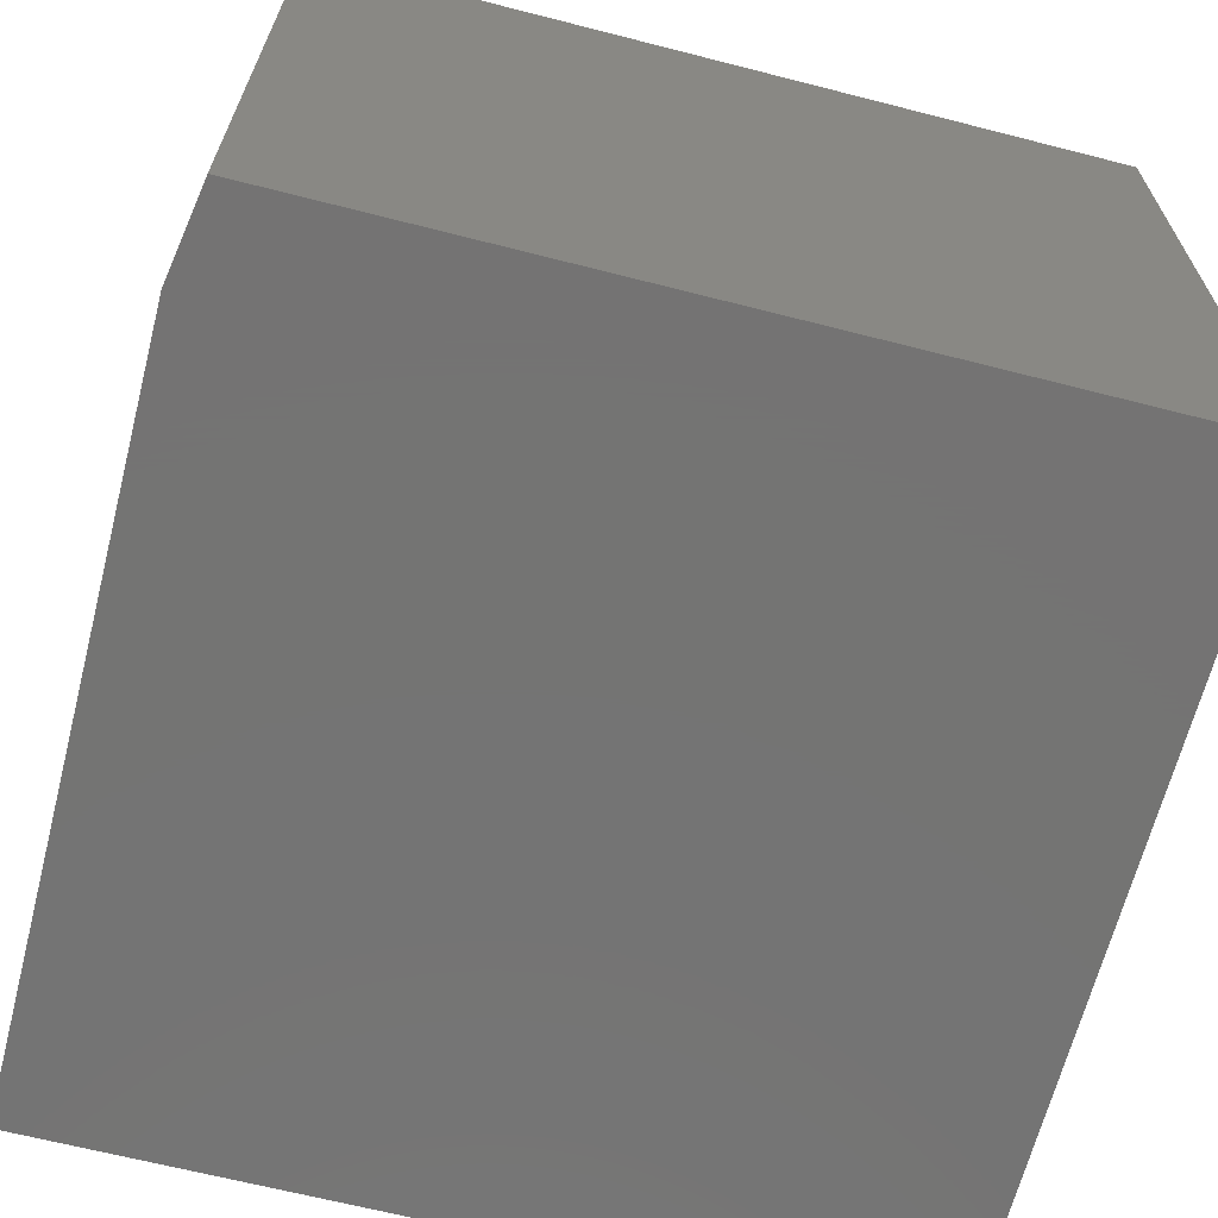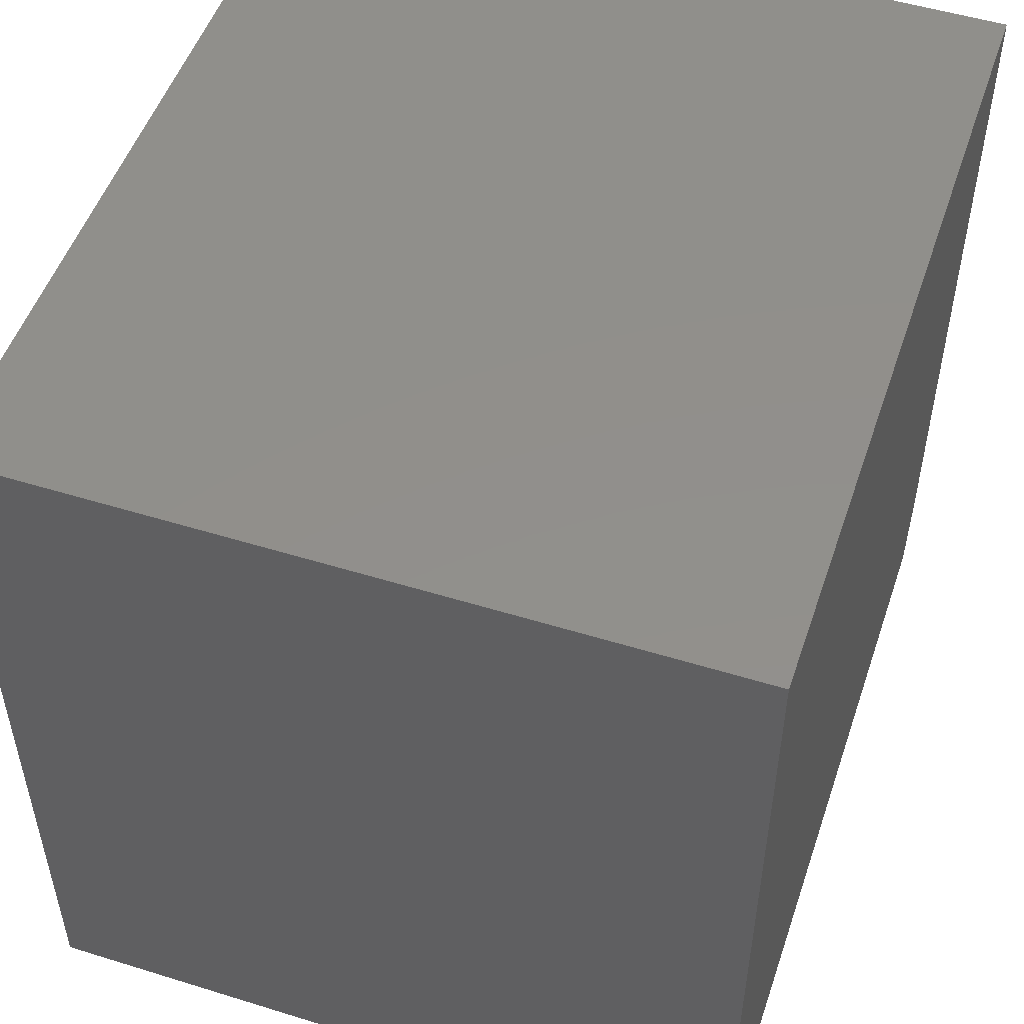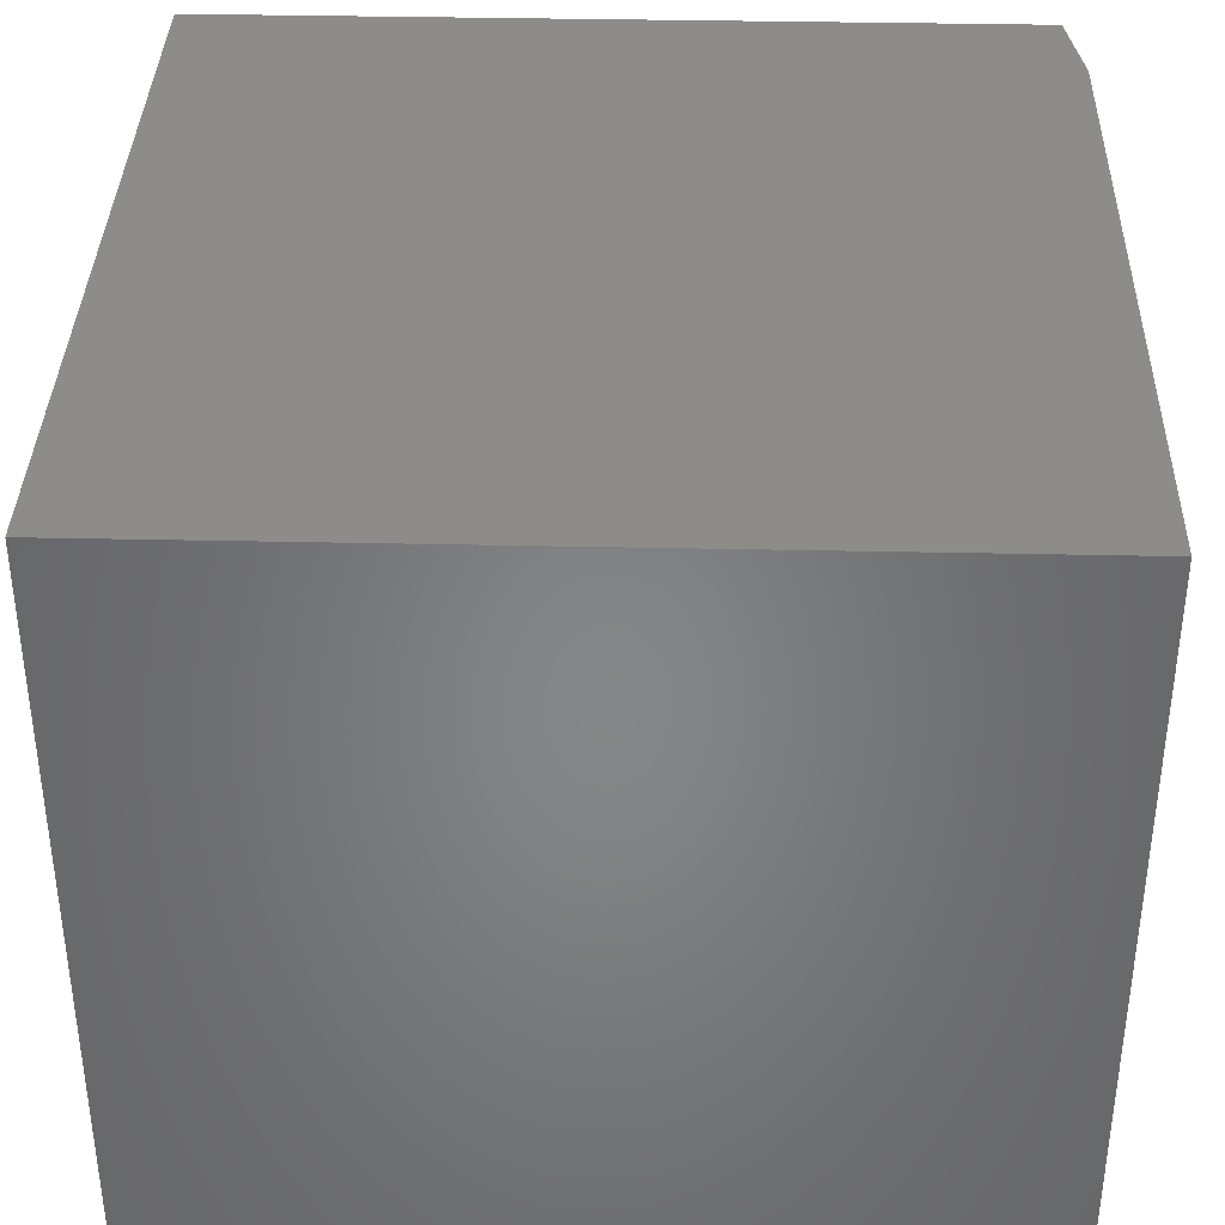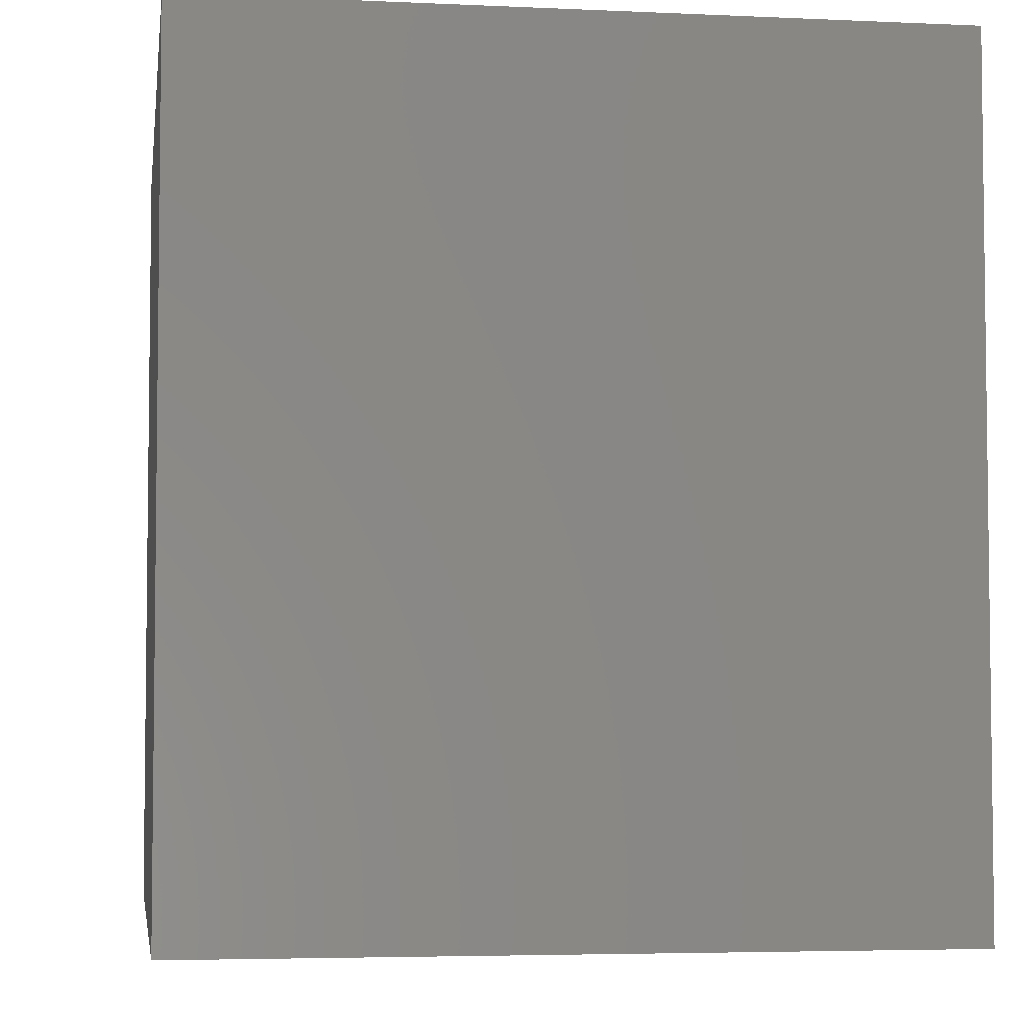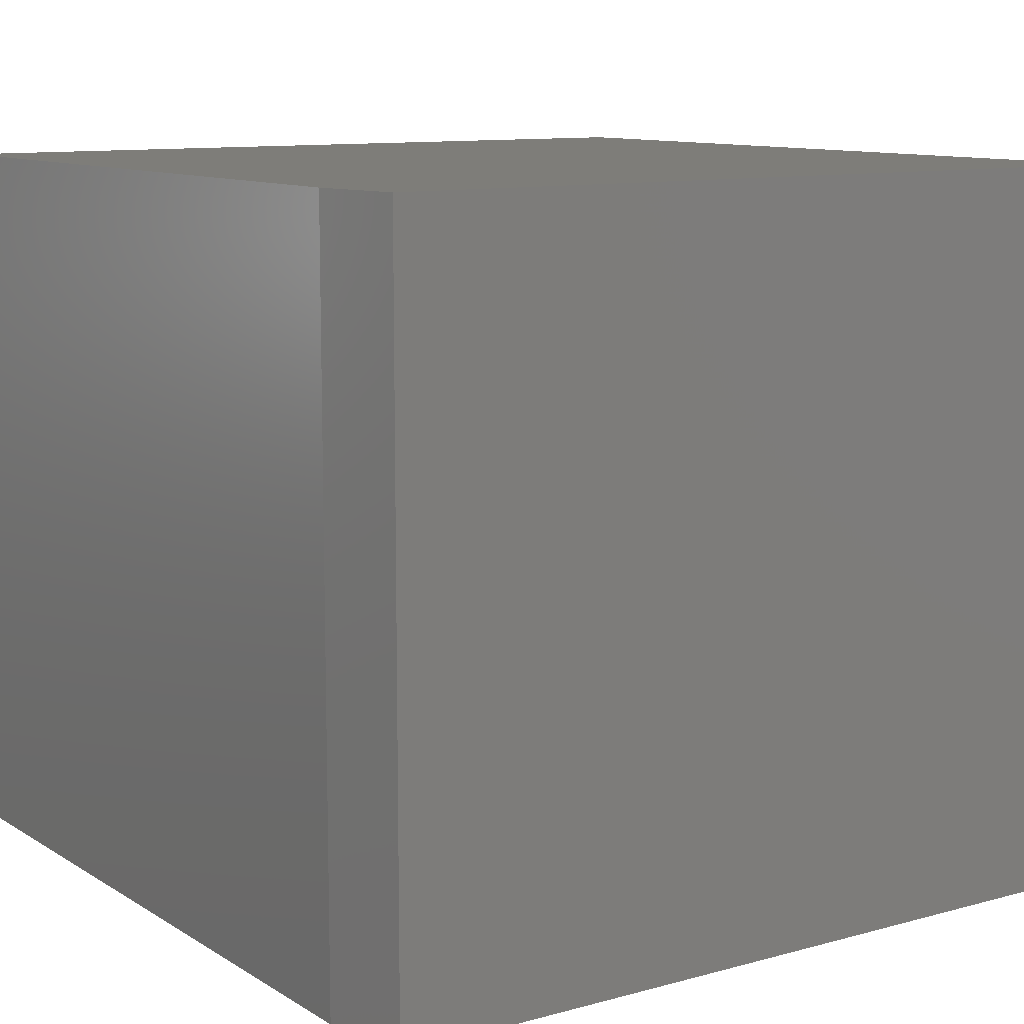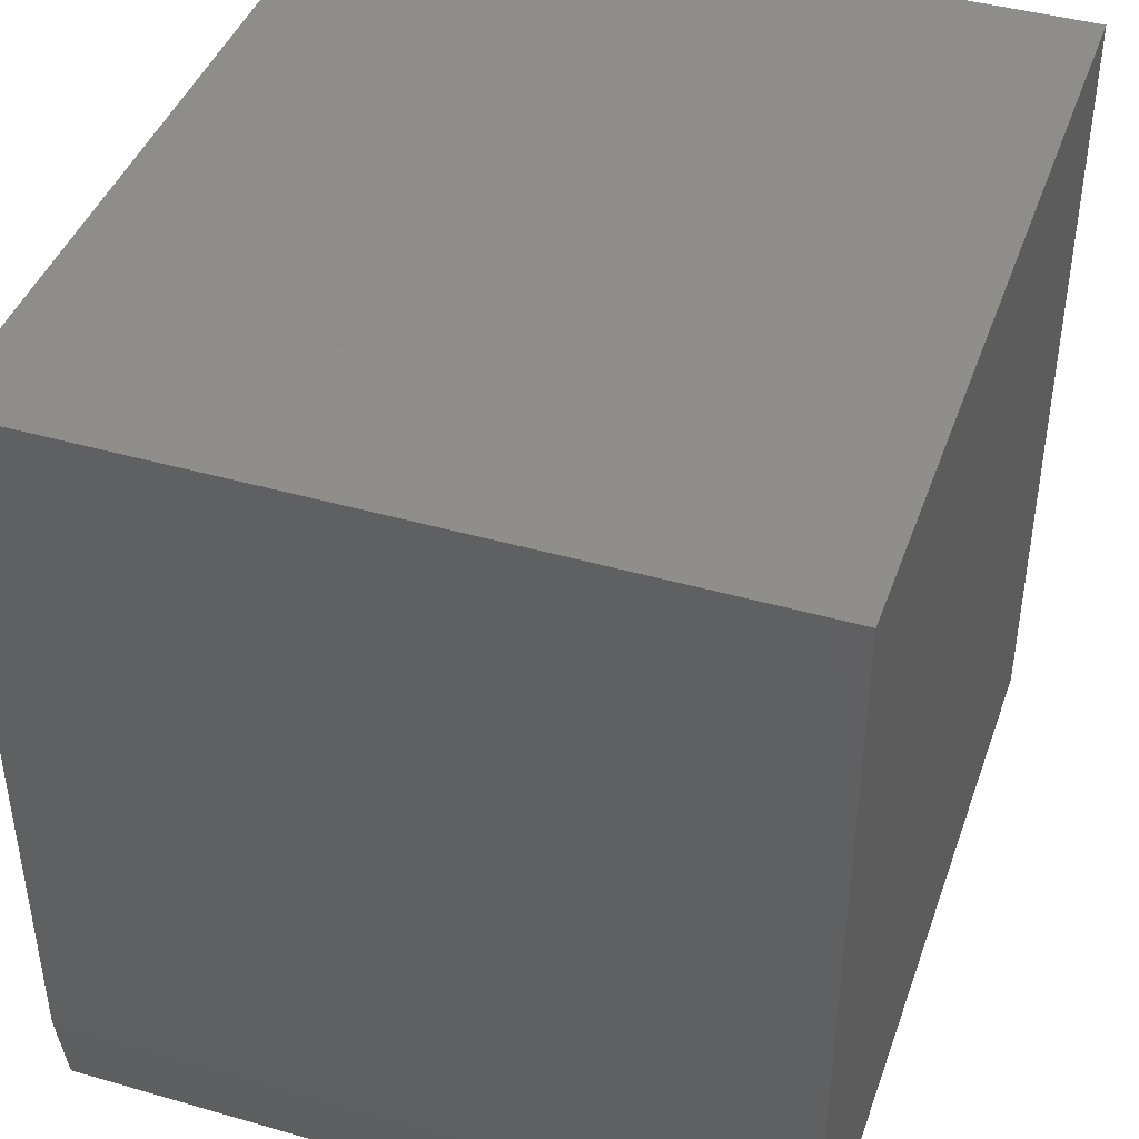
<metadata>
{"format":"stl","ext":"stl","renderer":"f3d","projection":"perspective","resolution":1024,"background":"white","views":[{"elev":-66.0,"azim":-14.4,"up":"+Z"},{"elev":51.3,"azim":108.6,"up":"+Y"},{"elev":36.9,"azim":-178.4,"up":"+Z"},{"elev":-4.5,"azim":81.5,"up":"+Y"},{"elev":10.6,"azim":-34.3,"up":"+Z"},{"elev":42.6,"azim":-71.1,"up":"+Y"}]}
</metadata>
<code>
# stl→obj: 10 verts, 16 faces
v 0.4219 0.4219 0.75
v -0.4219 0.4219 0.75
v 0.4219 -0.4219 0.75
v -0.4219 -0.3281 0.75
v -0.4062 -0.4219 0.75
v -0.4062 -0.4219 0
v -0.4219 -0.3281 0
v 0.4219 -0.4219 0
v -0.4219 0.4219 0
v 0.4219 0.4219 0
f 1 2 3
f 3 2 4
f 3 4 5
f 6 7 8
f 8 7 9
f 8 9 10
f 2 9 4
f 4 9 7
f 5 6 3
f 3 6 8
f 4 7 5
f 5 7 6
f 1 10 2
f 2 10 9
f 3 8 1
f 1 8 10

</code>
